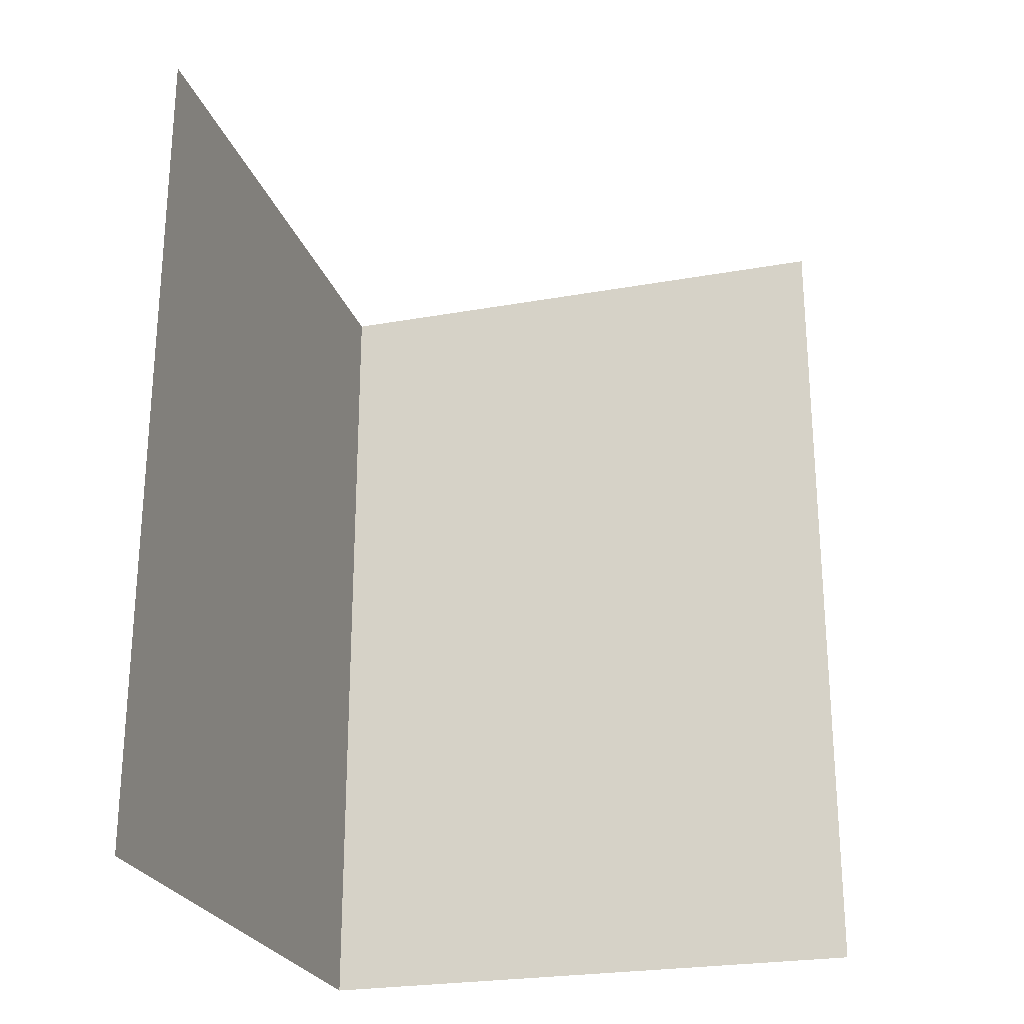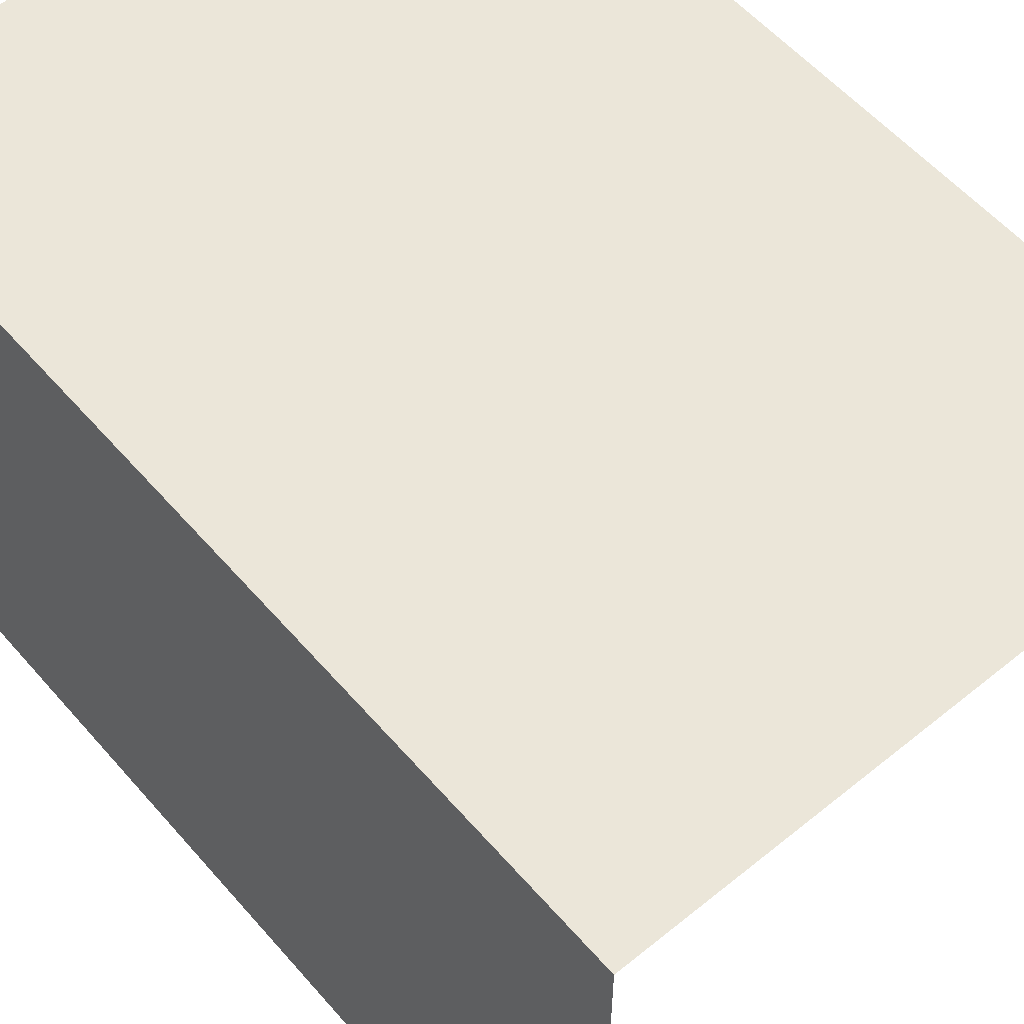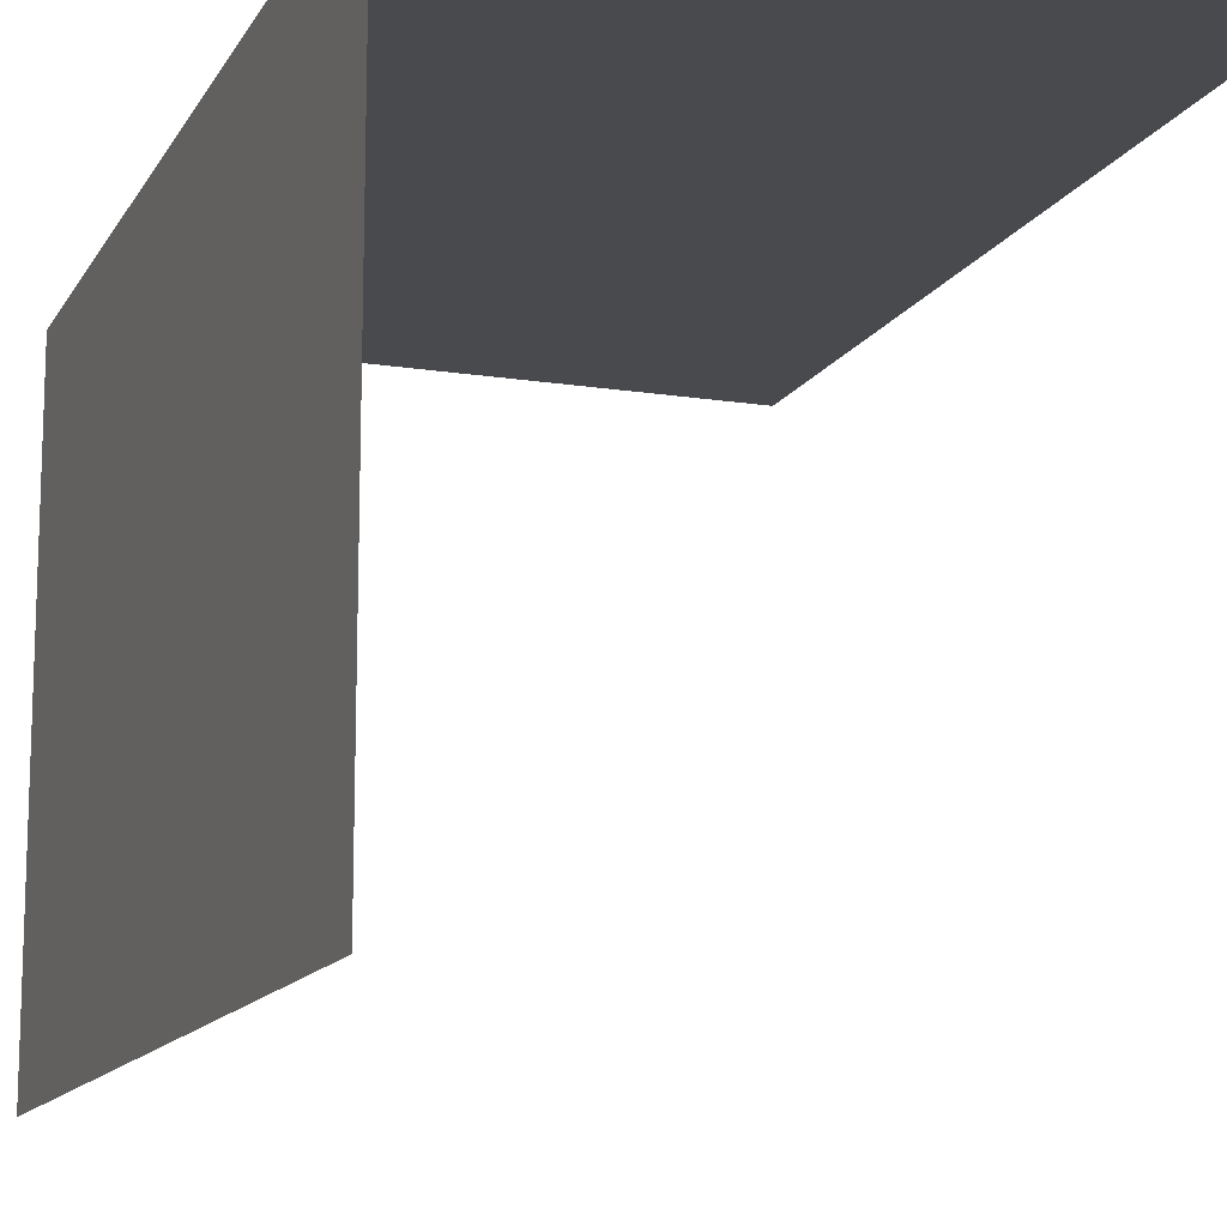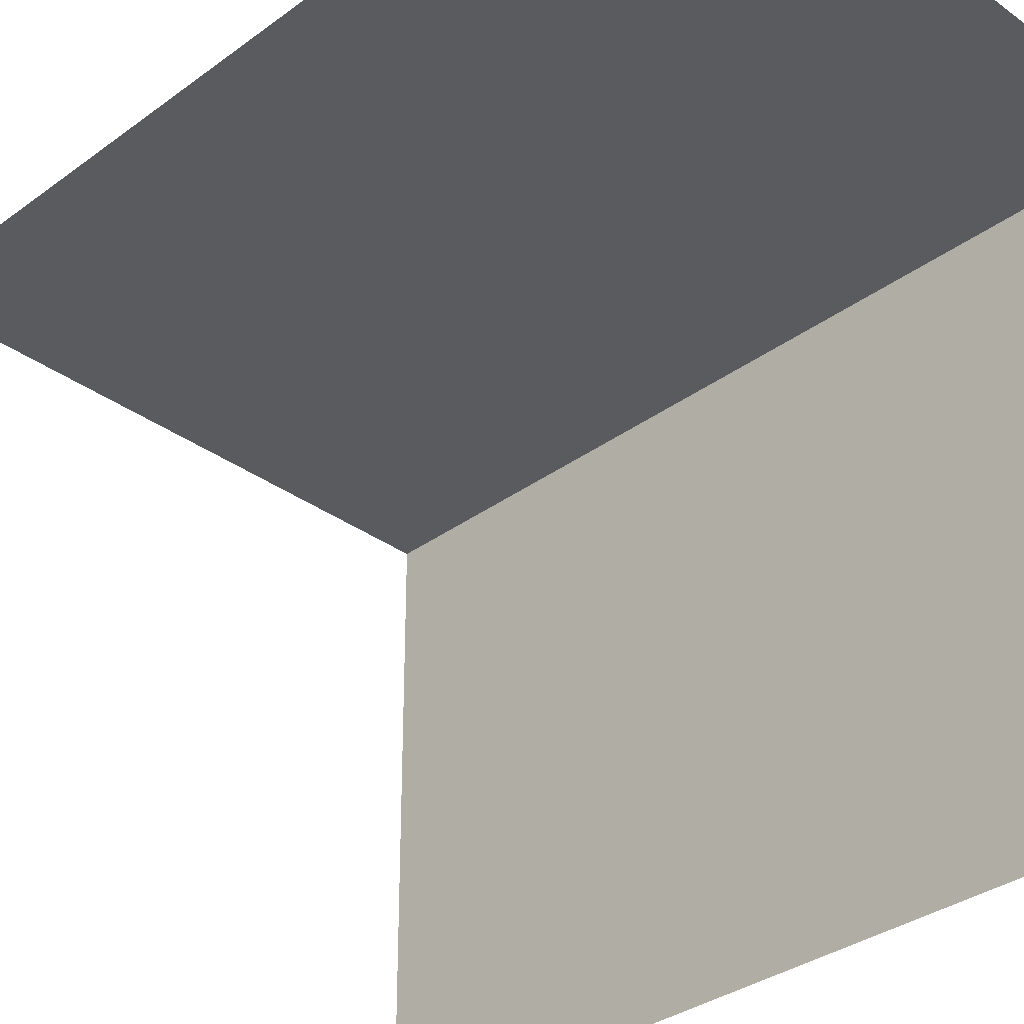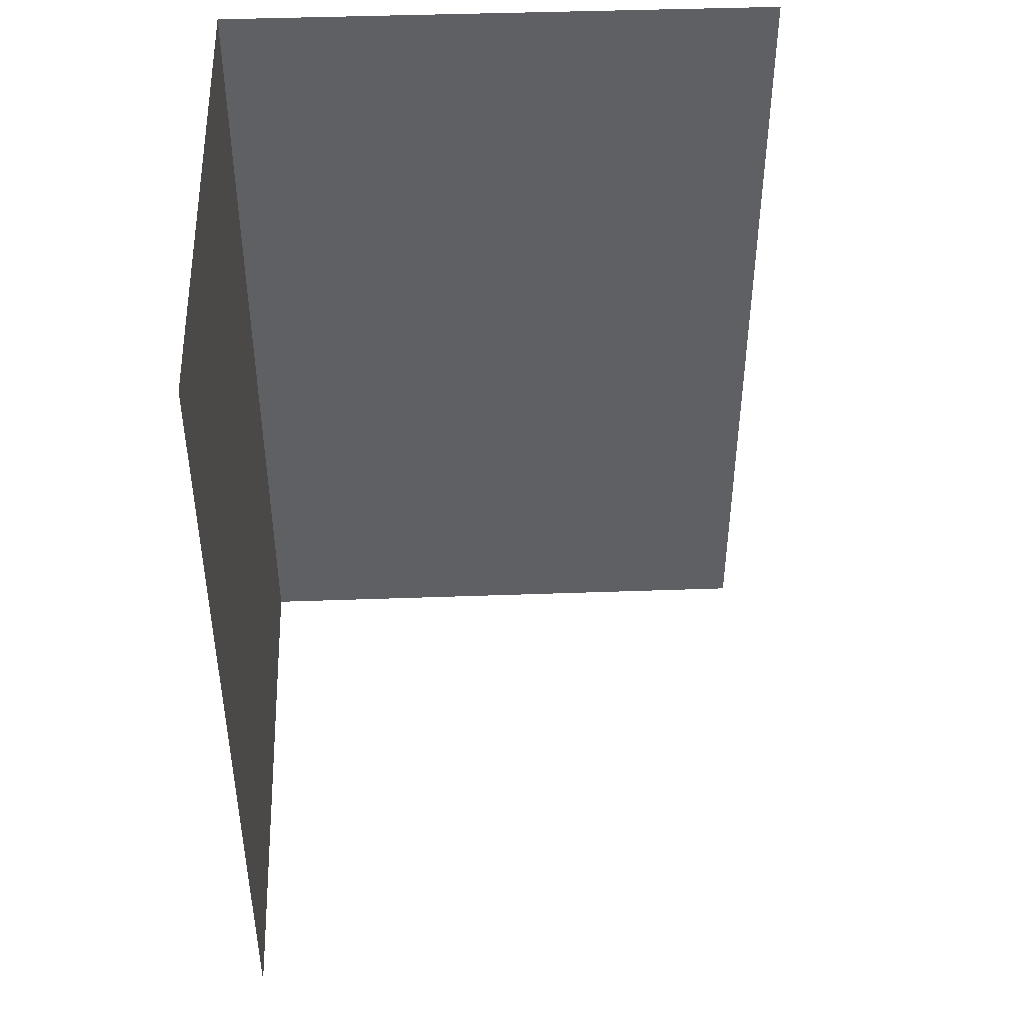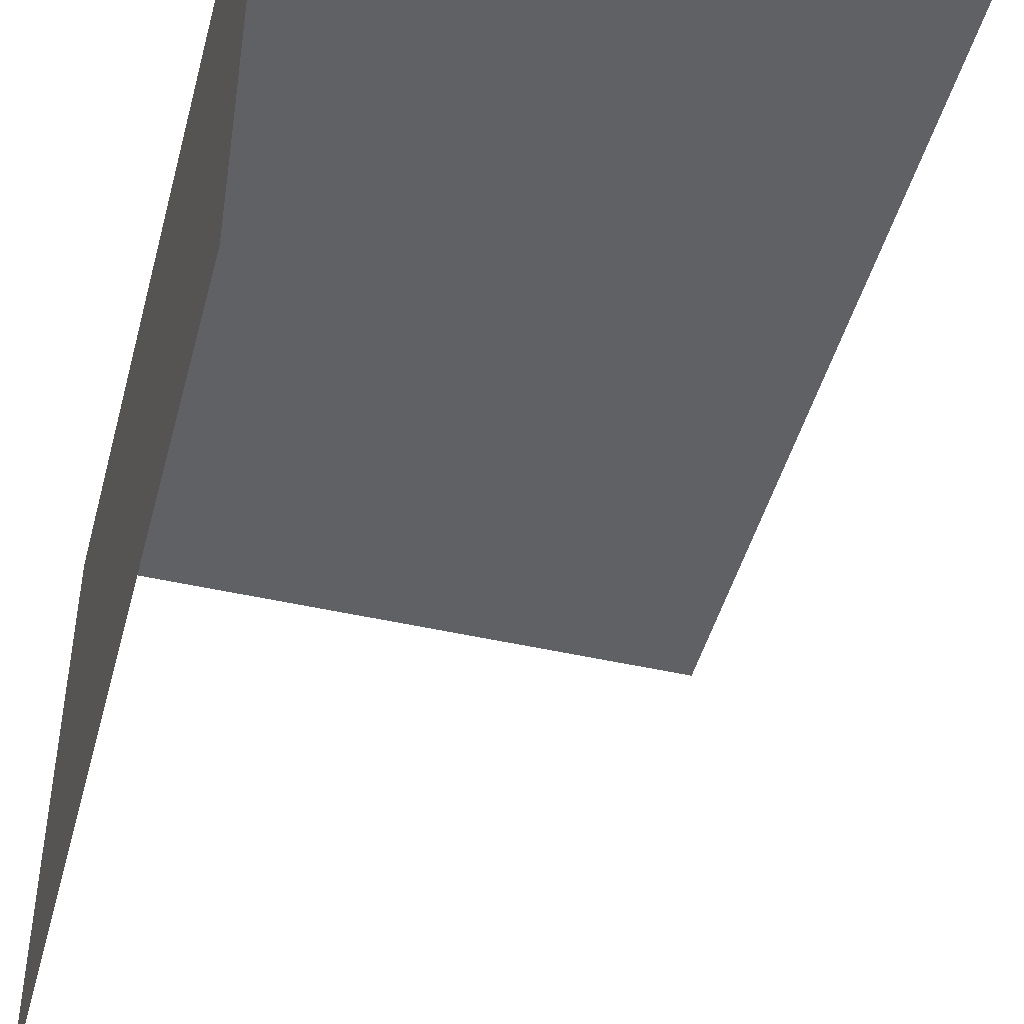
<metadata>
{"format":"obj","ext":"obj","renderer":"f3d","projection":"perspective","resolution":1024,"background":"white","views":[{"elev":-24.9,"azim":-163.7,"up":"+Y"},{"elev":56.5,"azim":139.7,"up":"+Z"},{"elev":-13.4,"azim":160.3,"up":"+Z"},{"elev":-33.4,"azim":-44.8,"up":"+Z"},{"elev":44.3,"azim":177.6,"up":"+Y"},{"elev":-46.1,"azim":165.3,"up":"+Z"}]}
</metadata>
<code>
g default
v 1 1.5 1
v -1 1.5 1
v 1 -1.5 1
v -1 -1.5 1
v 1 1.5 -1
v 1 -1.5 -1
g W_C_O_3x2 Outside_Corner
f 1 2 4 3
f 1 3 6 5

</code>
